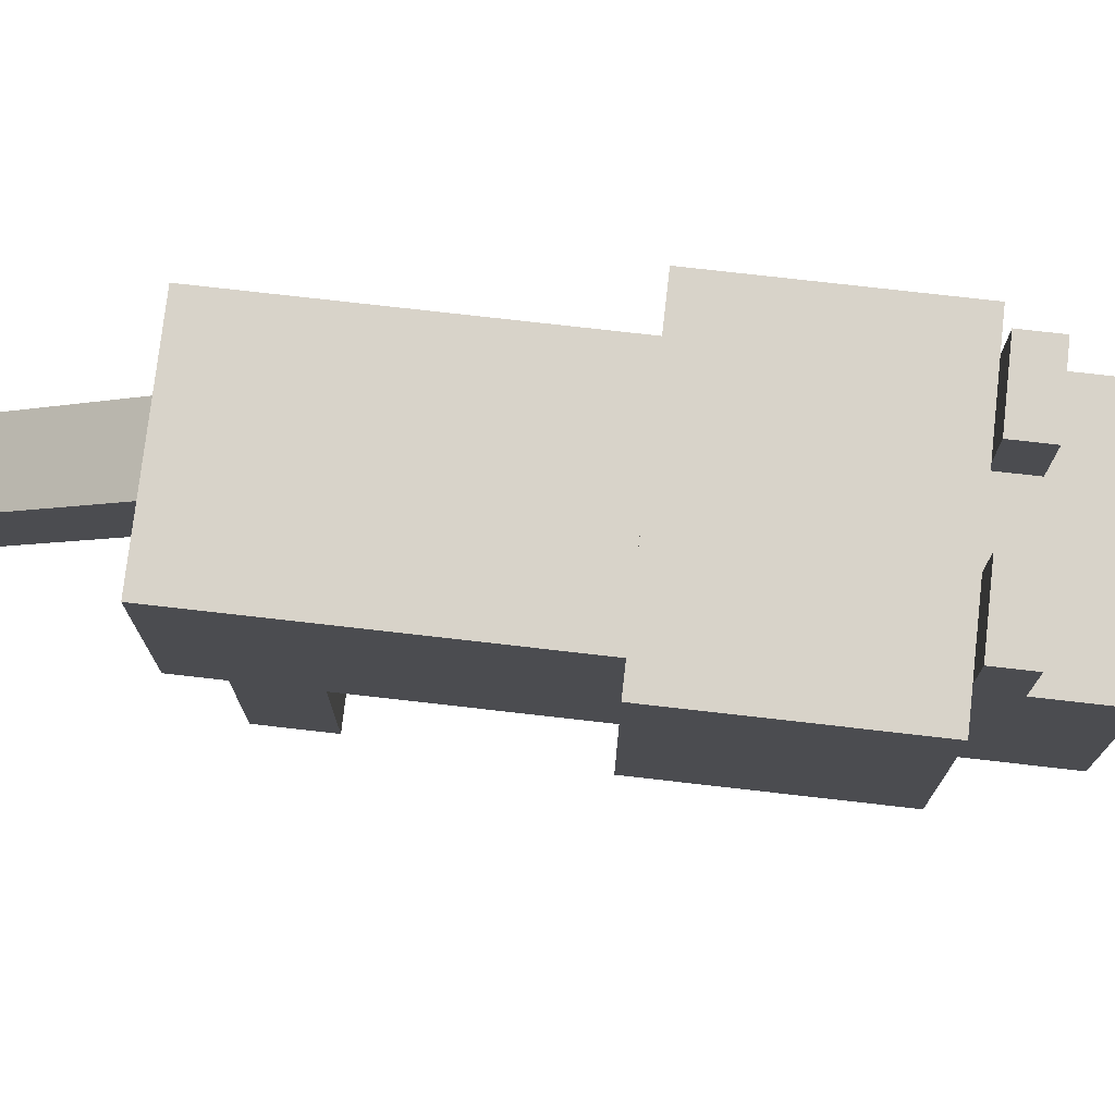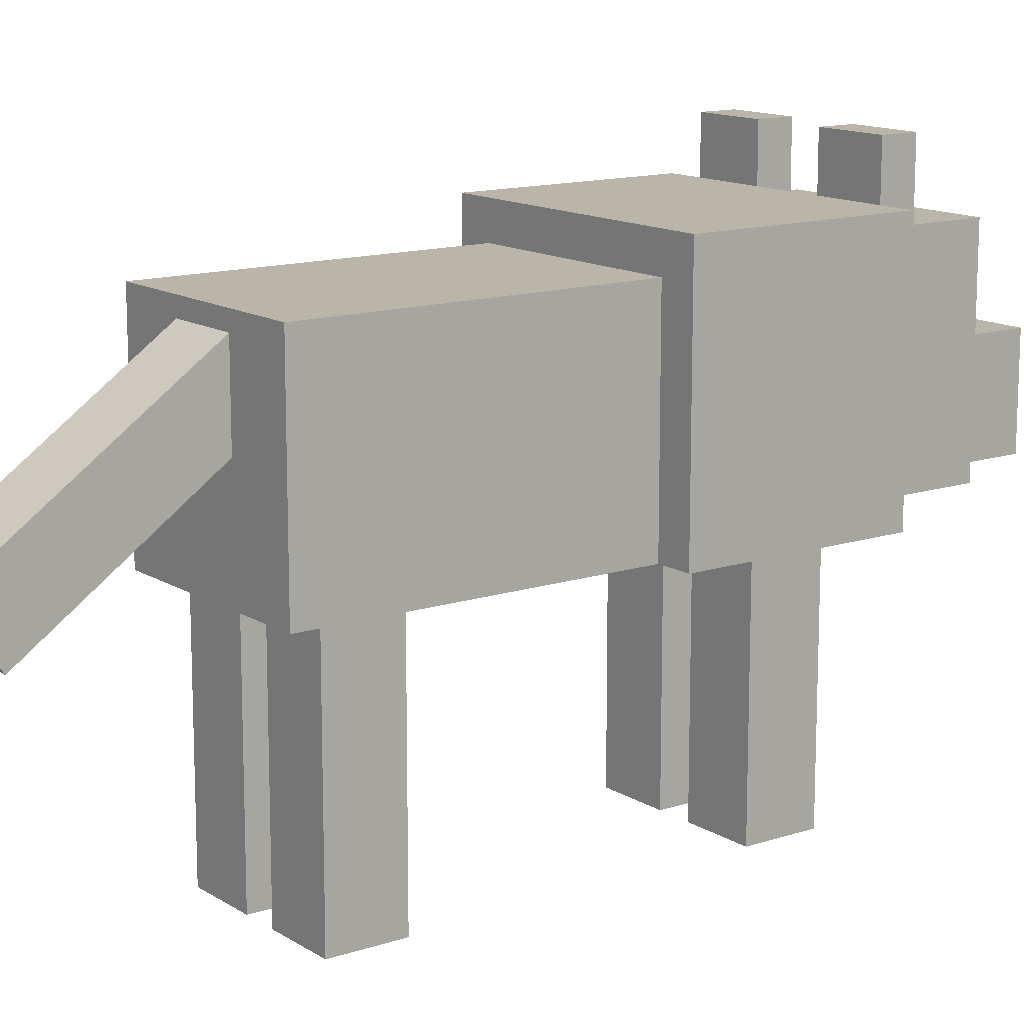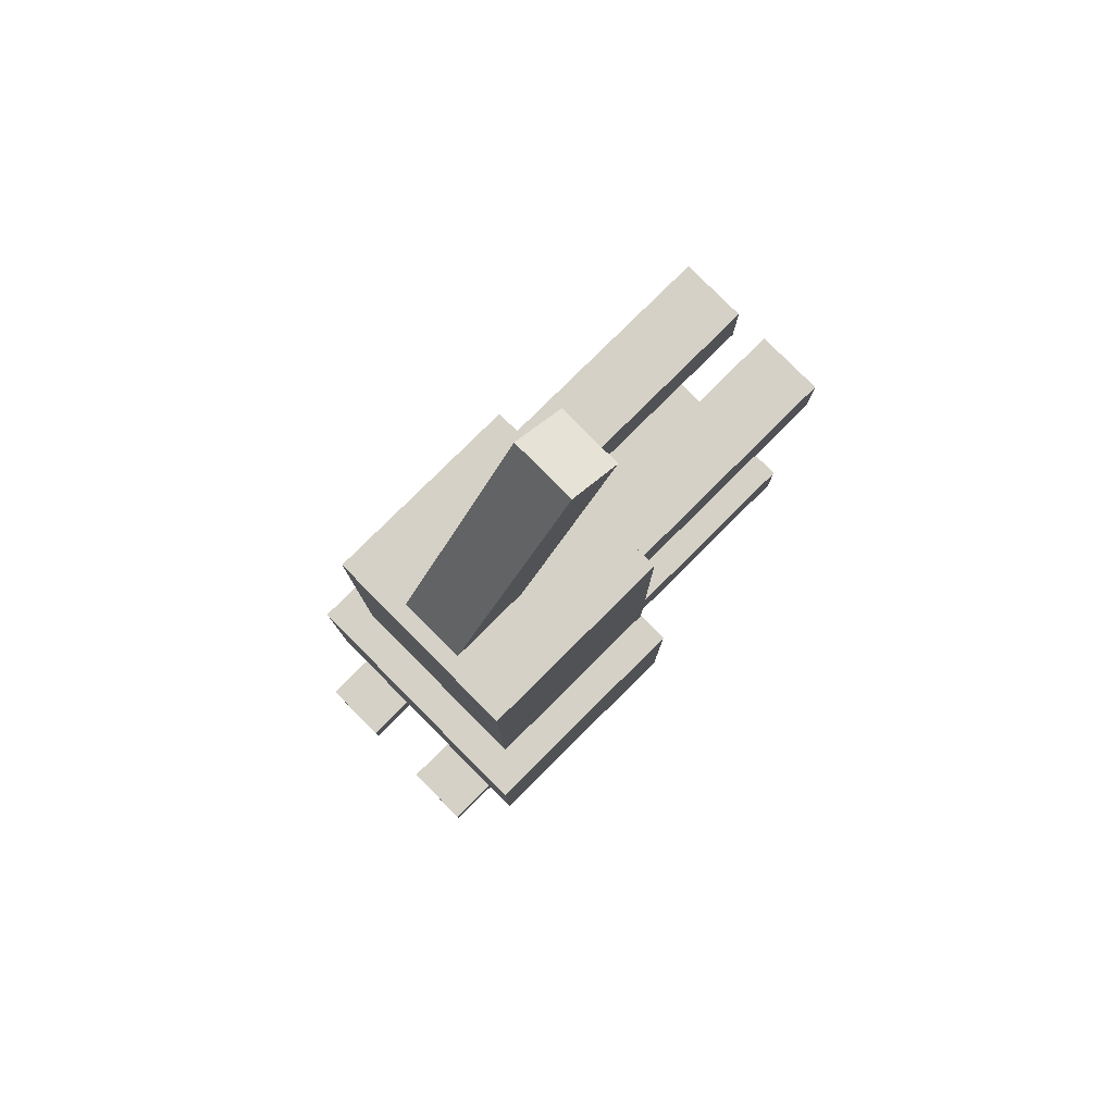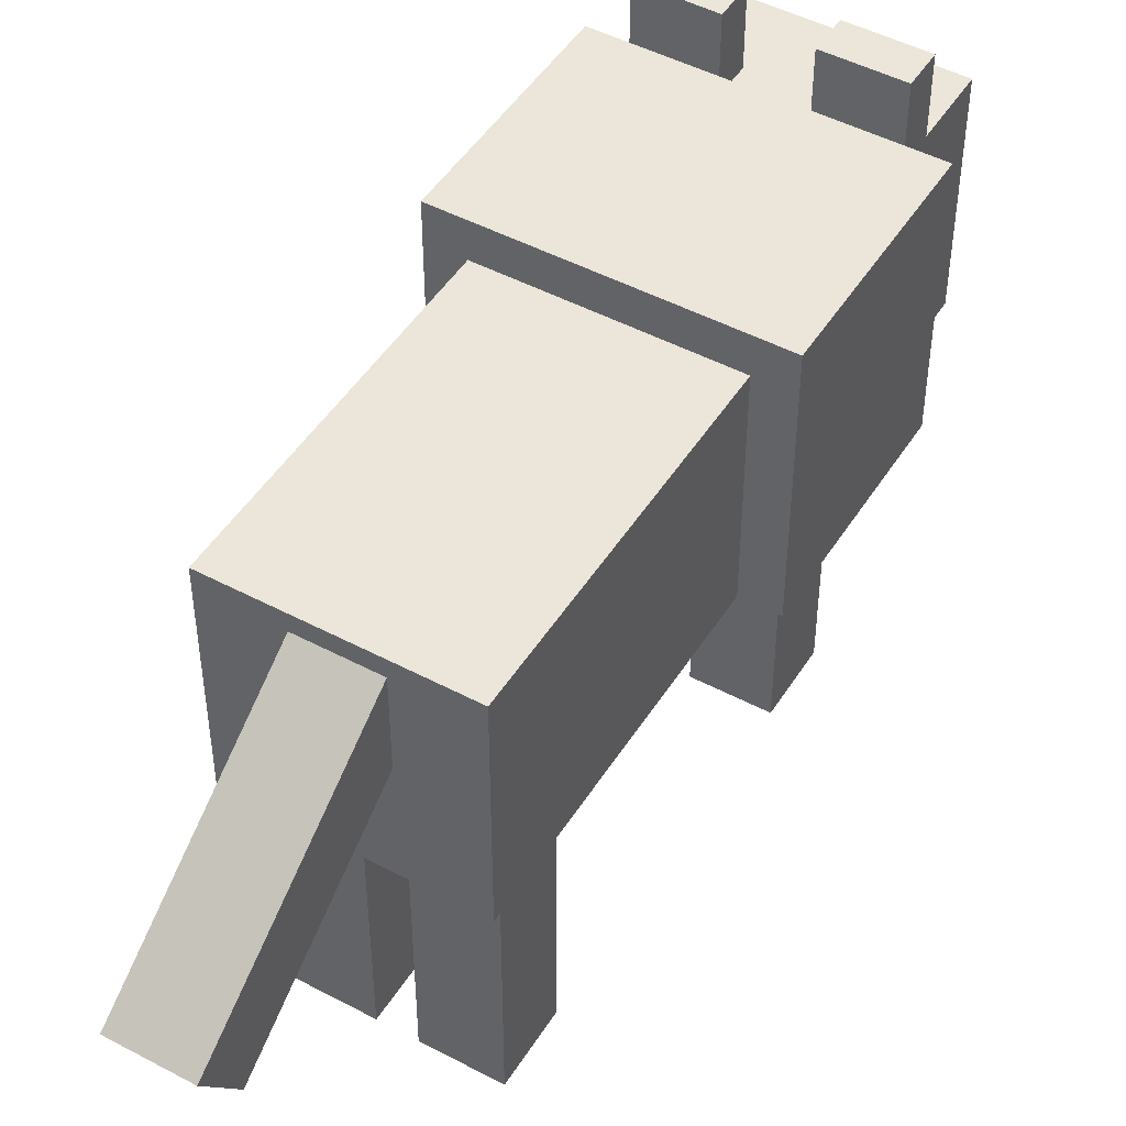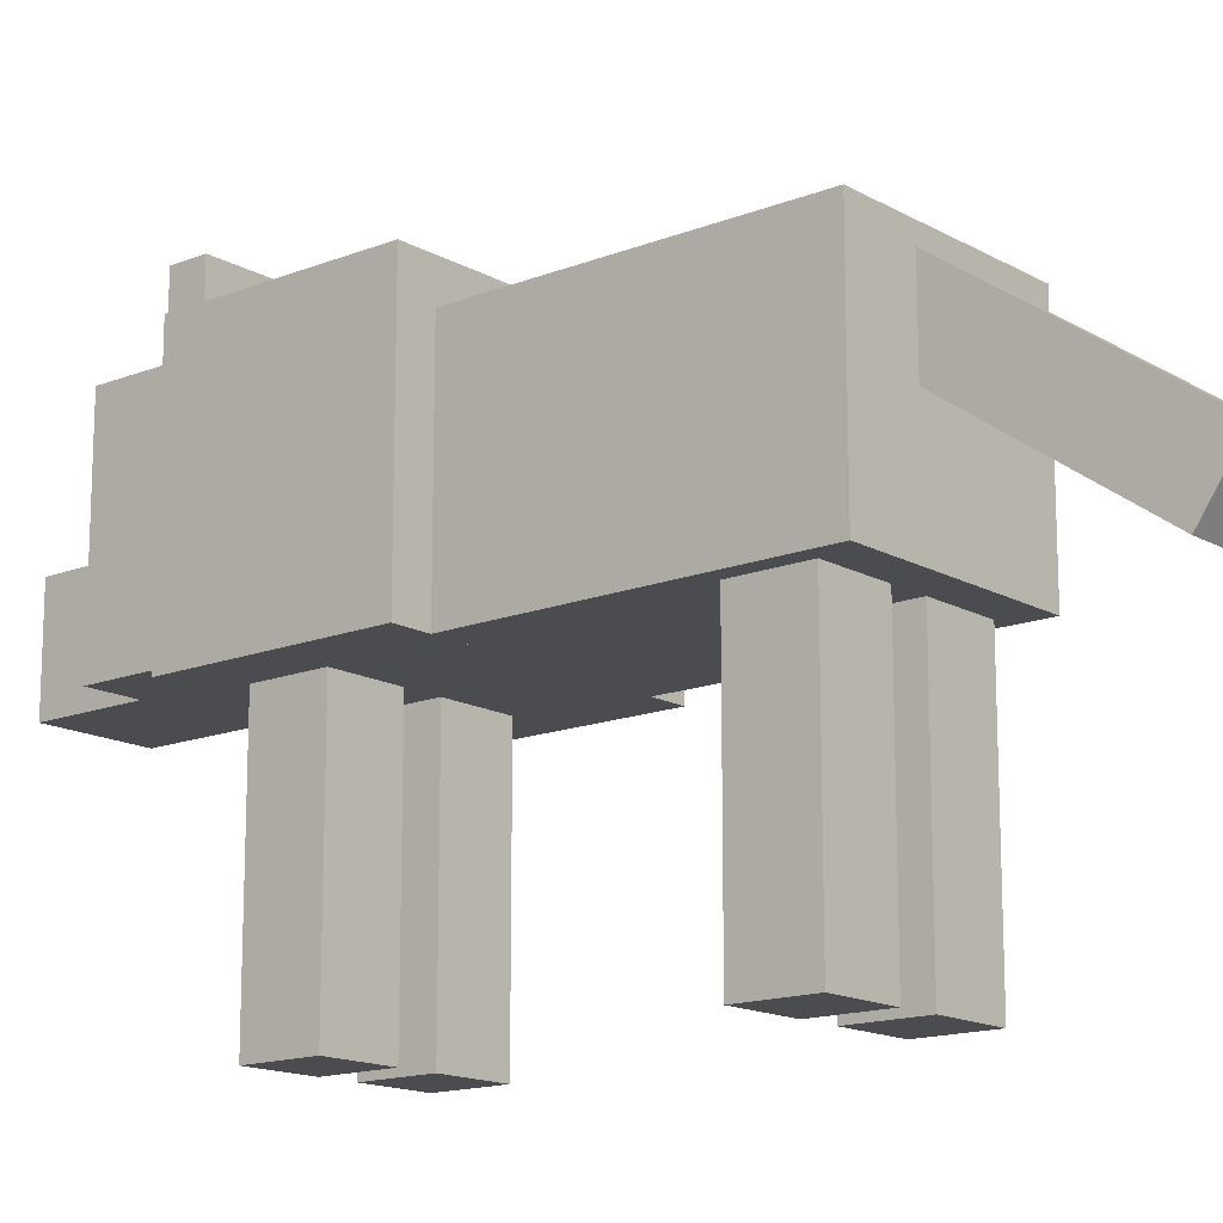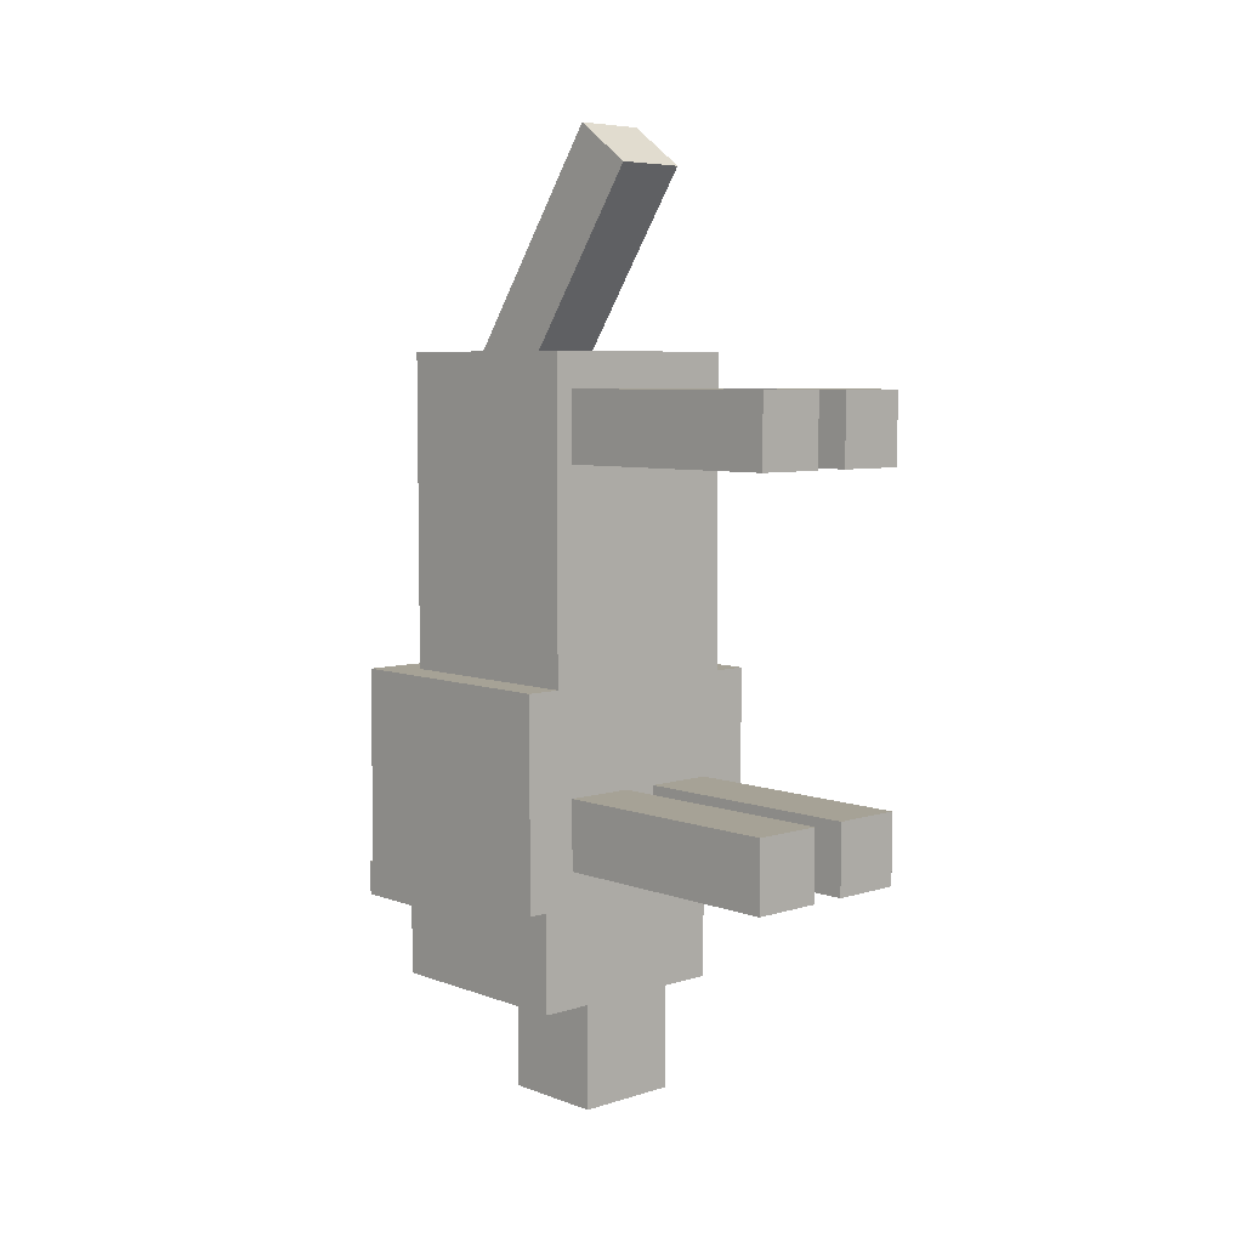
<metadata>
{"format":"obj","ext":"obj","renderer":"f3d","projection":"perspective","resolution":1024,"background":"white","views":[{"elev":75.8,"azim":96.5,"up":"+Y"},{"elev":13.5,"azim":53.7,"up":"+Y"},{"elev":79.7,"azim":-134.8,"up":"+Z"},{"elev":47.9,"azim":30.8,"up":"+Y"},{"elev":-15.1,"azim":-49.9,"up":"+Y"},{"elev":6.3,"azim":-42.7,"up":"+Z"}]}
</metadata>
<code>
o head
v 0.25 0.8438 -0.3125
v 0.25 0.8438 -0.5625
v 0.25 0.4688 -0.3125
v 0.25 0.4688 -0.5625
v -0.125 0.8438 -0.5625
v -0.125 0.8438 -0.3125
v -0.125 0.4688 -0.5625
v -0.125 0.4688 -0.3125
f 4 7 5 2
f 3 4 2 1
f 8 3 1 6
f 7 8 6 5
f 6 1 2 5
f 7 4 3 8
o head
v 0.25 0.9688 -0.375
v 0.25 0.9688 -0.4375
v 0.25 0.8438 -0.375
v 0.25 0.8438 -0.4375
v 0.125 0.9688 -0.4375
v 0.125 0.9688 -0.375
v 0.125 0.8438 -0.4375
v 0.125 0.8438 -0.375
f 12 15 13 10
f 11 12 10 9
f 16 11 9 14
f 15 16 14 13
f 14 9 10 13
f 15 12 11 16
o head
v 0 0.9688 -0.375
v 0 0.9688 -0.4375
v 0 0.8438 -0.375
v 0 0.8438 -0.4375
v -0.125 0.9688 -0.4375
v -0.125 0.9688 -0.375
v -0.125 0.8438 -0.4375
v -0.125 0.8438 -0.375
f 20 23 21 18
f 19 20 18 17
f 24 19 17 22
f 23 24 22 21
f 22 17 18 21
f 23 20 19 24
o head
v 0.1562 0.6572 -0.5
v 0.1562 0.6572 -0.75
v 0.1562 0.4697 -0.5
v 0.1562 0.4697 -0.75
v -0.03125 0.6572 -0.75
v -0.03125 0.6572 -0.5
v -0.03125 0.4697 -0.75
v -0.03125 0.4697 -0.5
f 28 31 29 26
f 27 28 26 25
f 32 27 25 30
f 31 32 30 29
f 30 25 26 29
f 31 28 27 32
o body
v 0.25 0.8125 1.11e-16
v 0.25 0.4375 0
v 0.25 0.8125 0.5625
v 0.25 0.4375 0.5625
v -0.125 0.4375 0
v -0.125 0.8125 1.11e-16
v -0.125 0.4375 0.5625
v -0.125 0.8125 0.5625
f 36 39 37 34
f 35 36 34 33
f 40 35 33 38
f 39 40 38 37
f 38 33 34 37
f 39 36 35 40
o upperBody
v 0.3125 0.4375 1.11e-16
v 0.3125 0.875 0
v 0.3125 0.4375 -0.375
v 0.3125 0.875 -0.375
v -0.1875 0.875 0
v -0.1875 0.4375 1.11e-16
v -0.1875 0.875 -0.375
v -0.1875 0.4375 -0.375
f 44 47 45 42
f 43 44 42 41
f 48 43 41 46
f 47 48 46 45
f 46 41 42 45
f 47 44 43 48
o leg0
v 0.2188 0.5 0.5
v 0.2188 0.5 0.375
v 0.2188 0 0.5
v 0.2188 0 0.375
v 0.09375 0.5 0.375
v 0.09375 0.5 0.5
v 0.09375 0 0.375
v 0.09375 0 0.5
f 52 55 53 50
f 51 52 50 49
f 56 51 49 54
f 55 56 54 53
f 54 49 50 53
f 55 52 51 56
o leg1
v 0.03125 0.5 0.5
v 0.03125 0.5 0.375
v 0.03125 0 0.5
v 0.03125 0 0.375
v -0.09375 0.5 0.375
v -0.09375 0.5 0.5
v -0.09375 0 0.375
v -0.09375 0 0.5
f 60 63 61 58
f 59 60 58 57
f 64 59 57 62
f 63 64 62 61
f 62 57 58 61
f 63 60 59 64
o leg2
v 0.2188 0.5 -0.1875
v 0.2188 0.5 -0.3125
v 0.2188 0 -0.1875
v 0.2188 0 -0.3125
v 0.09375 0.5 -0.3125
v 0.09375 0.5 -0.1875
v 0.09375 0 -0.3125
v 0.09375 0 -0.1875
f 68 71 69 66
f 67 68 66 65
f 72 67 65 70
f 71 72 70 69
f 70 65 66 69
f 71 68 67 72
o leg3
v 0.03125 0.5 -0.1875
v 0.03125 0.5 -0.3125
v 0.03125 0 -0.1875
v 0.03125 0 -0.3125
v -0.09375 0.5 -0.3125
v -0.09375 0.5 -0.1875
v -0.09375 0 -0.3125
v -0.09375 0 -0.1875
f 76 79 77 74
f 75 76 74 73
f 80 75 73 78
f 79 80 78 77
f 78 73 74 77
f 79 76 75 80
o tail
v 0.125 0.8012 0.5358
v 0.125 0.6988 0.4642
v 0.125 0.5144 0.9454
v 0.125 0.412 0.8737
v 0 0.6988 0.4642
v 0 0.8012 0.5358
v 0 0.412 0.8737
v 0 0.5144 0.9454
f 84 87 85 82
f 83 84 82 81
f 88 83 81 86
f 87 88 86 85
f 86 81 82 85
f 87 84 83 88

</code>
